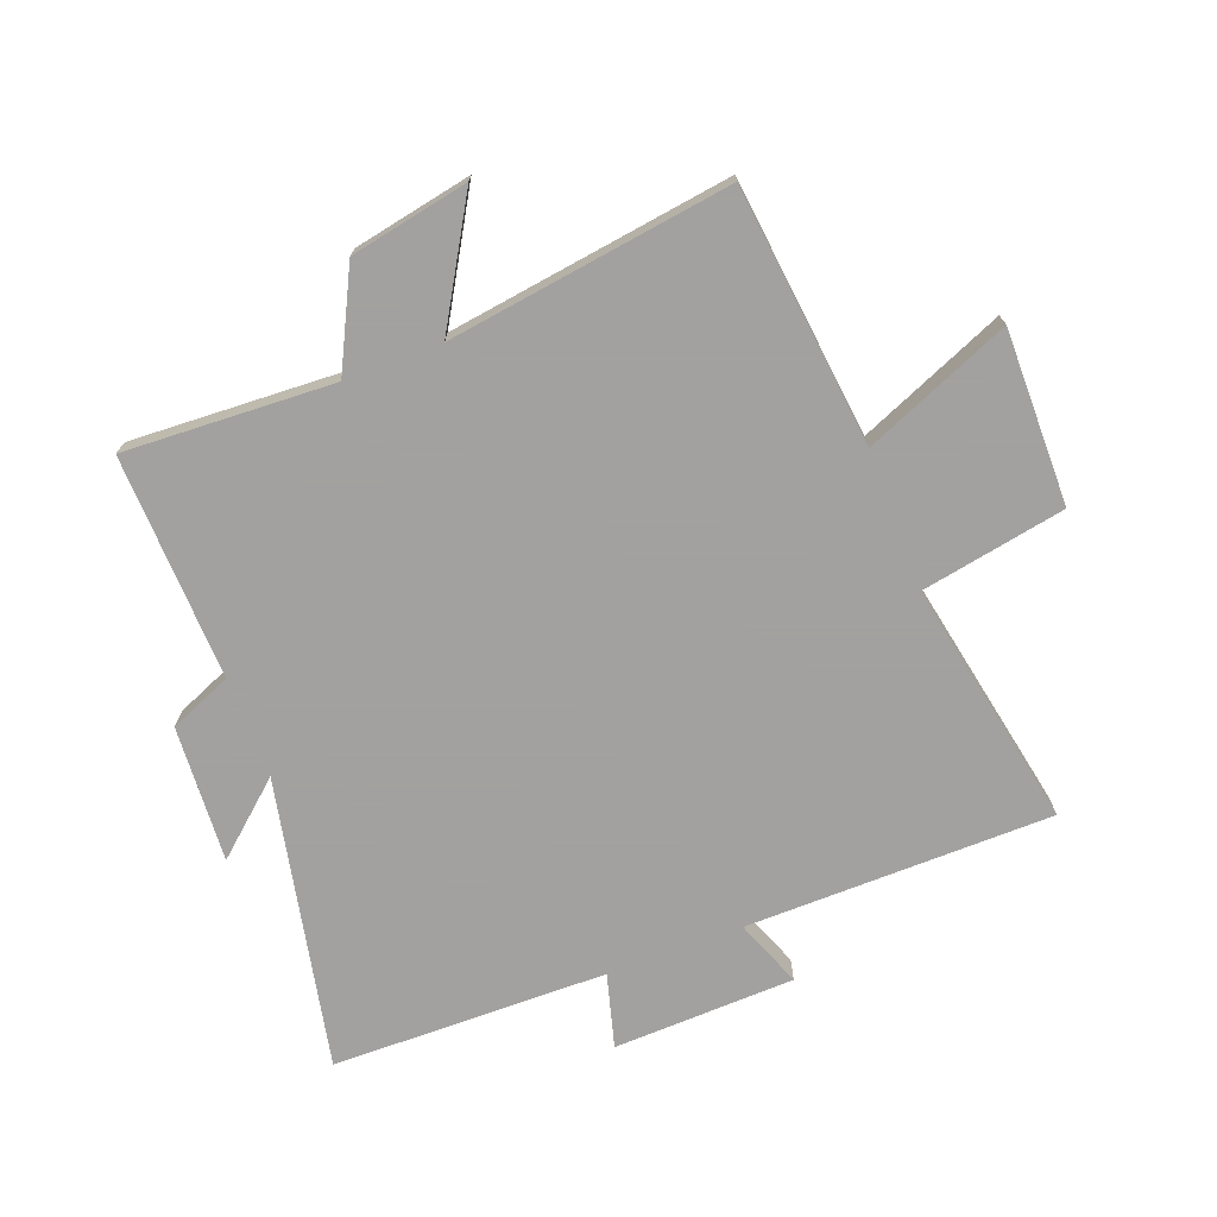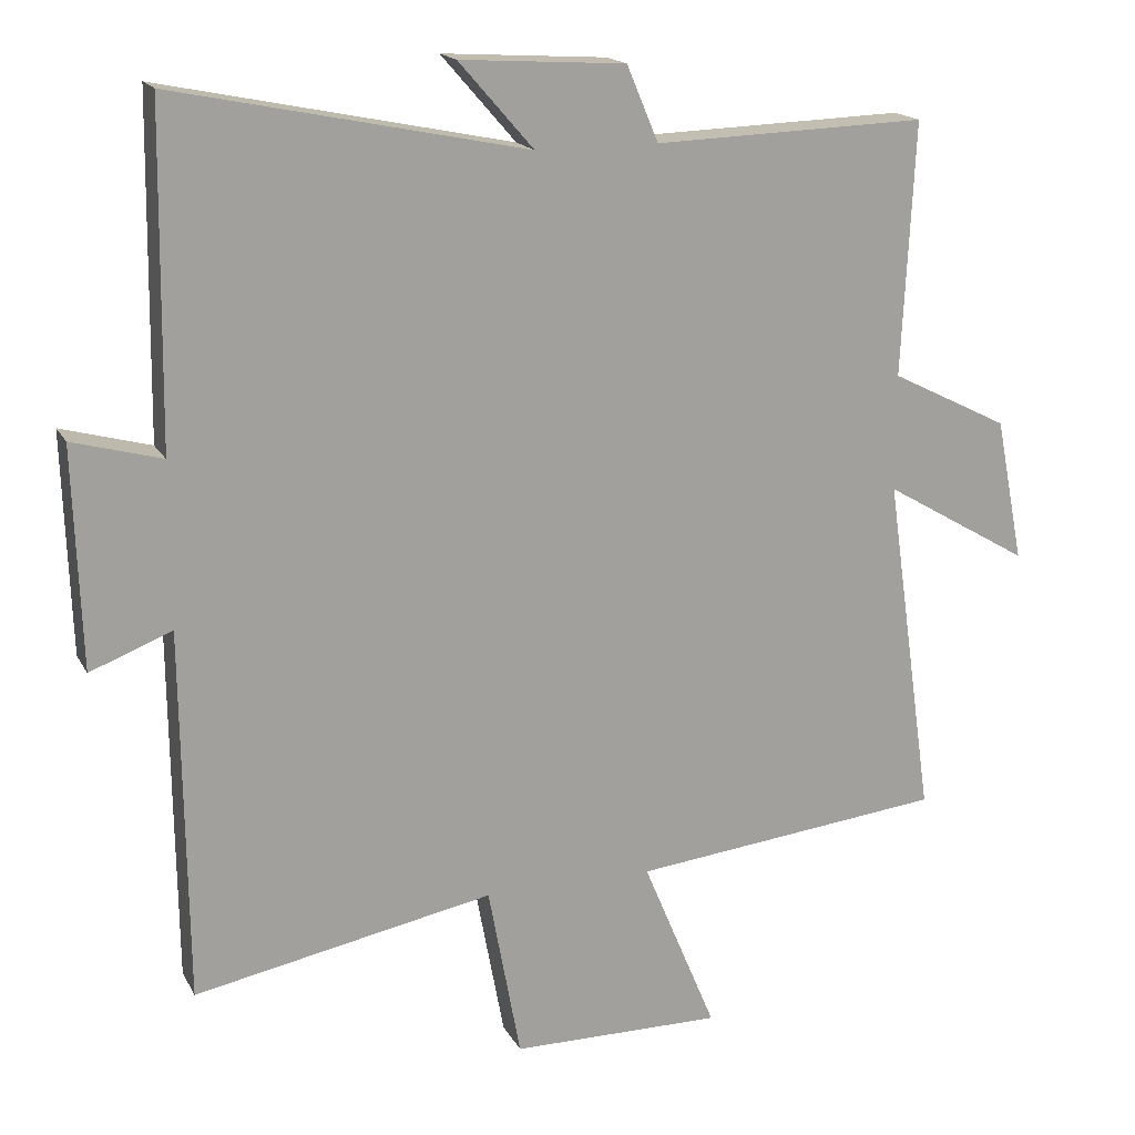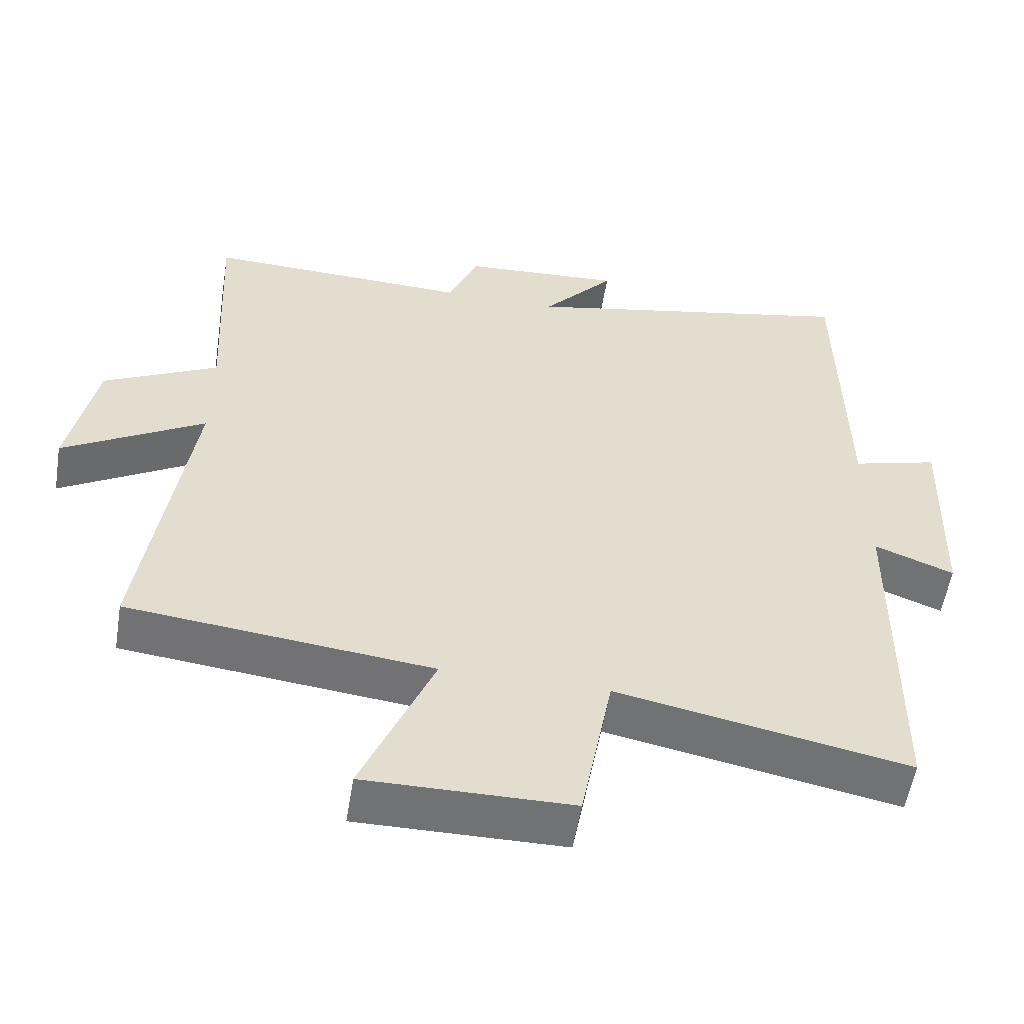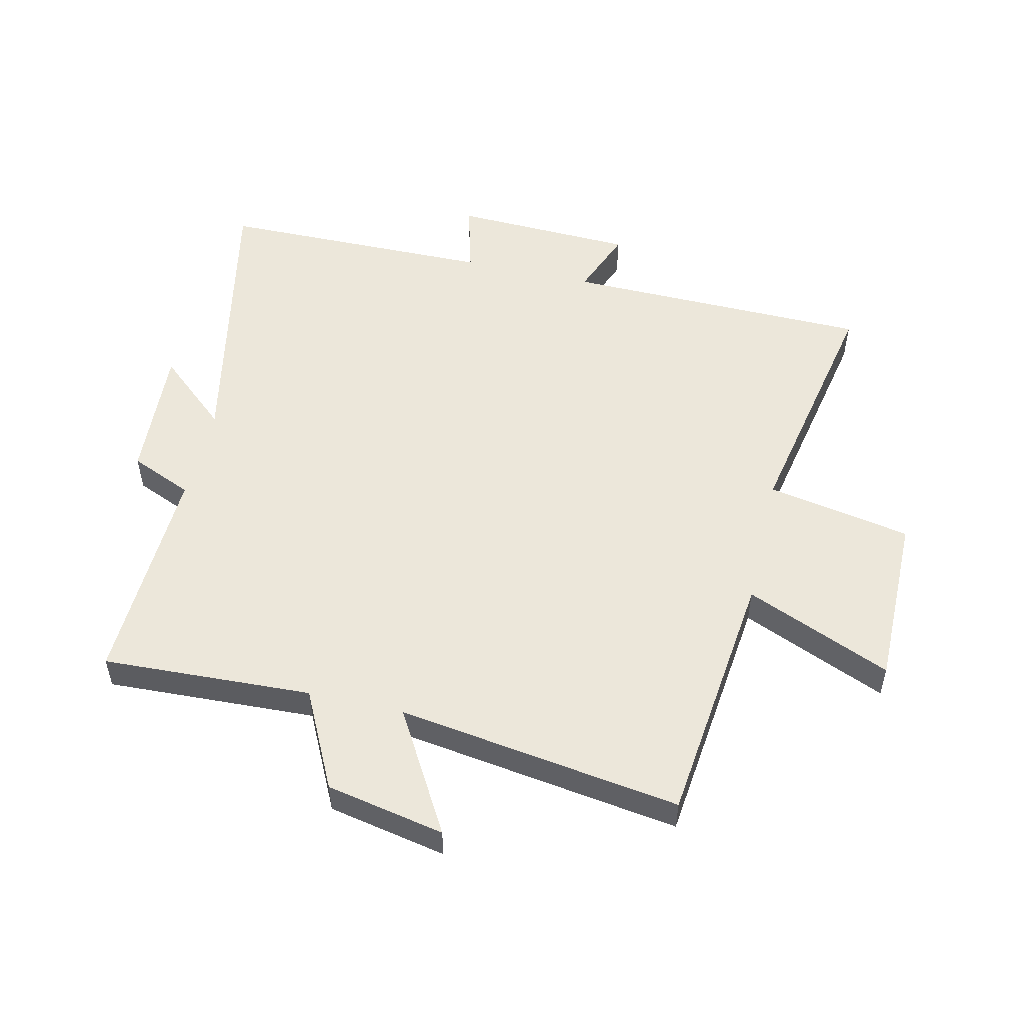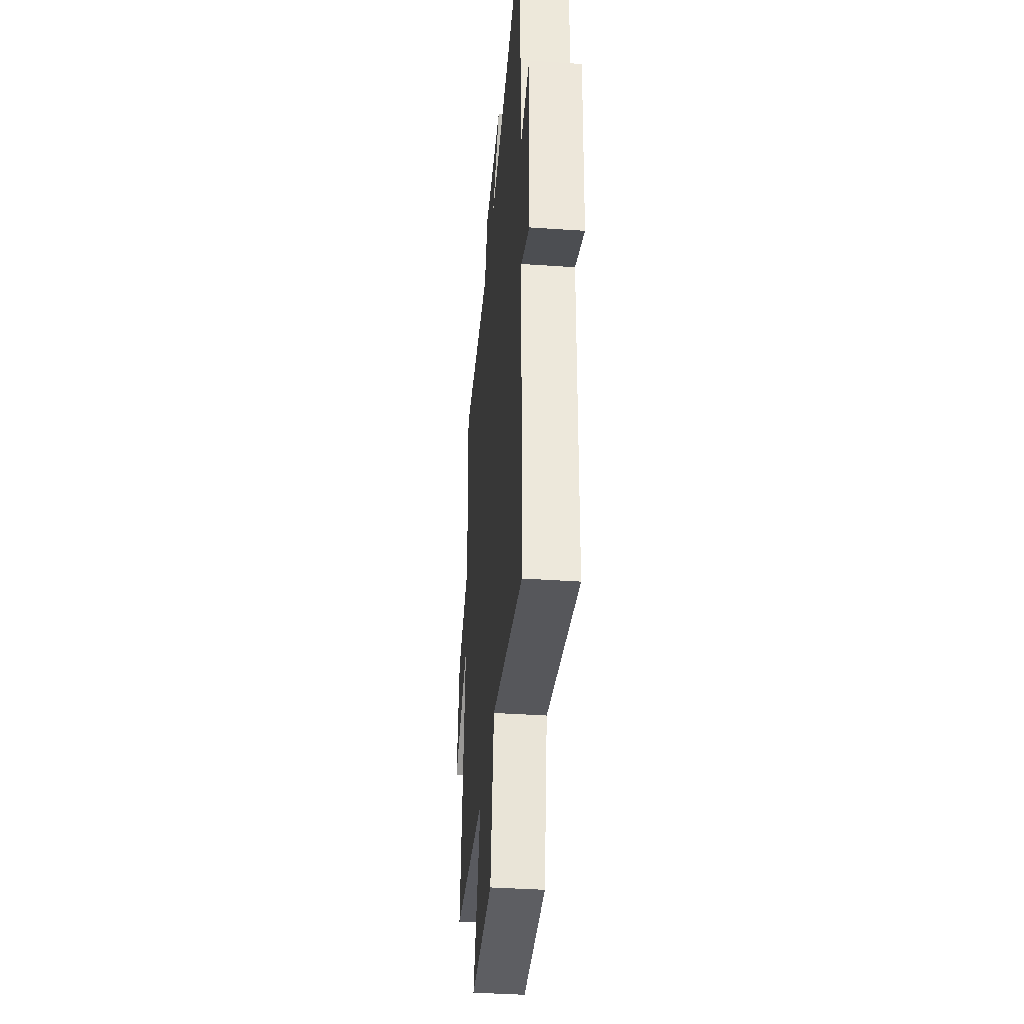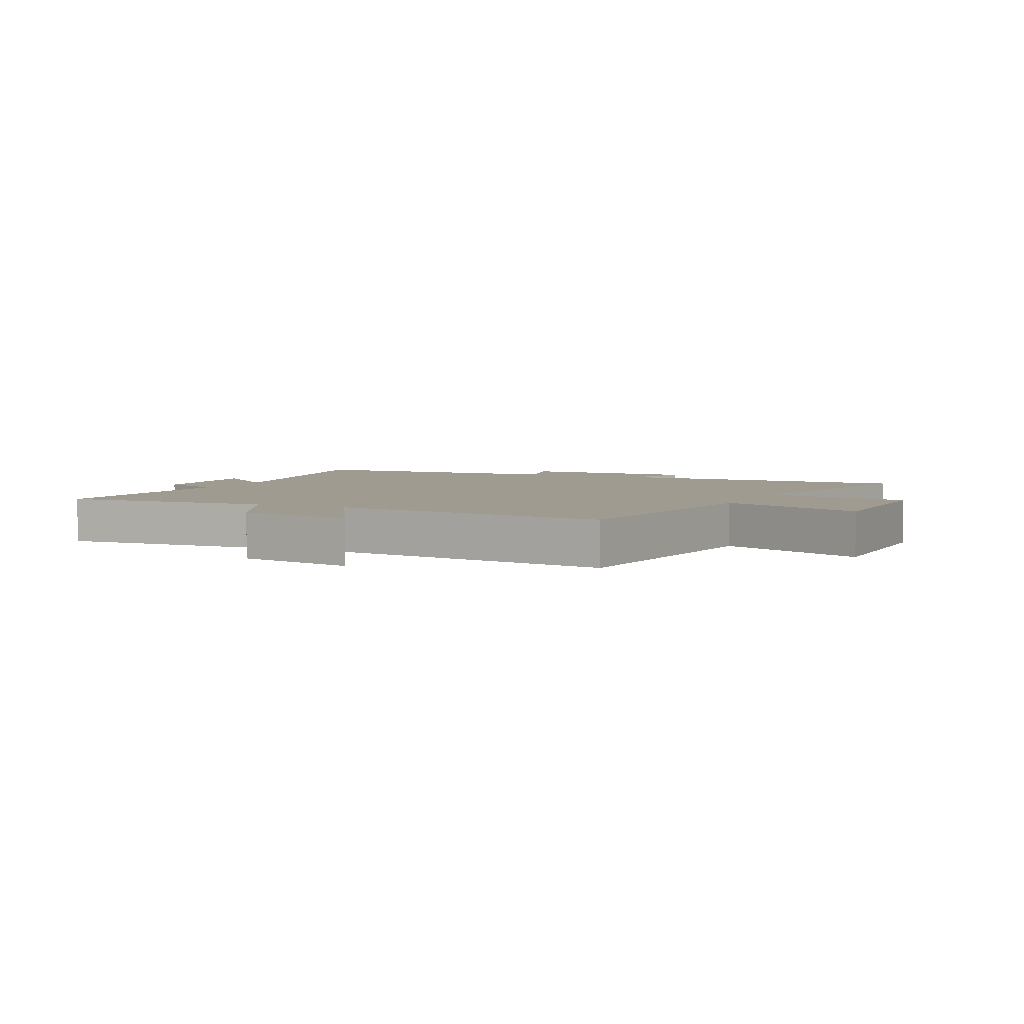
<metadata>
{"format":"obj","ext":"obj","renderer":"f3d","projection":"perspective","resolution":1024,"background":"white","views":[{"elev":-72.3,"azim":110.8,"up":"+Y"},{"elev":17.2,"azim":-20.3,"up":"+Z"},{"elev":-55.5,"azim":170.8,"up":"+Z"},{"elev":52.7,"azim":103.2,"up":"+Y"},{"elev":-38.1,"azim":-95.0,"up":"+Z"},{"elev":4.1,"azim":115.4,"up":"+Y"}]}
</metadata>
<code>
v 0.517 0.07 0.512
v 0.5 0.07 0.169
v 0.66 0.07 0.089
v 0.698 0.07 -0.105
v 0.5 0.07 0.011
v 0.566 0.07 -0.453
v 0.142 0.07 -0.5
v 0.242 0.07 -0.739
v -0.044 0.07 -0.737
v -0.088 0.07 -0.5
v -0.494 0.07 -0.579
v -0.5 0.07 -0.076
v -0.611 0.07 -0.119
v -0.621 0.07 0.179
v -0.5 0.07 0.146
v -0.494 0.07 0.598
v -0.018 0.07 0.5
v -0.119 0.07 0.616
v 0.105 0.07 0.602
v 0.148 0.07 0.5
v 0.517 0 0.512
v 0.5 0 0.169
v 0.66 0 0.089
v 0.698 0 -0.105
v 0.5 0 0.011
v 0.566 0 -0.453
v 0.142 0 -0.5
v 0.242 0 -0.739
v -0.044 0 -0.737
v -0.088 0 -0.5
v -0.494 0 -0.579
v -0.5 0 -0.076
v -0.611 0 -0.119
v -0.621 0 0.179
v -0.5 0 0.146
v -0.494 0 0.598
v -0.018 0 0.5
v -0.119 0 0.616
v 0.105 0 0.602
v 0.148 0 0.5
f 17 18 19 20
f 15 16 17
f 15 17 20
f 12 13 14 15
f 20 1 2
f 15 20 2
f 12 15 2
f 11 12 2
f 10 11 2
f 7 8 9 10
f 5 6 7 10
f 2 3 4 5
f 2 5 10
f 40 39 38 37
f 37 36 35
f 40 37 35
f 35 34 33 32
f 22 21 40
f 22 40 35
f 22 35 32
f 22 32 31
f 22 31 30
f 30 29 28 27
f 30 27 26 25
f 25 24 23 22
f 30 25 22
f 1 21 22 2
f 2 22 23 3
f 3 23 24 4
f 4 24 25 5
f 5 25 26 6
f 6 26 27 7
f 7 27 28 8
f 8 28 29 9
f 9 29 30 10
f 10 30 31 11
f 11 31 32 12
f 12 32 33 13
f 13 33 34 14
f 14 34 35 15
f 15 35 36 16
f 16 36 37 17
f 17 37 38 18
f 18 38 39 19
f 19 39 40 20
f 20 40 21 1

</code>
